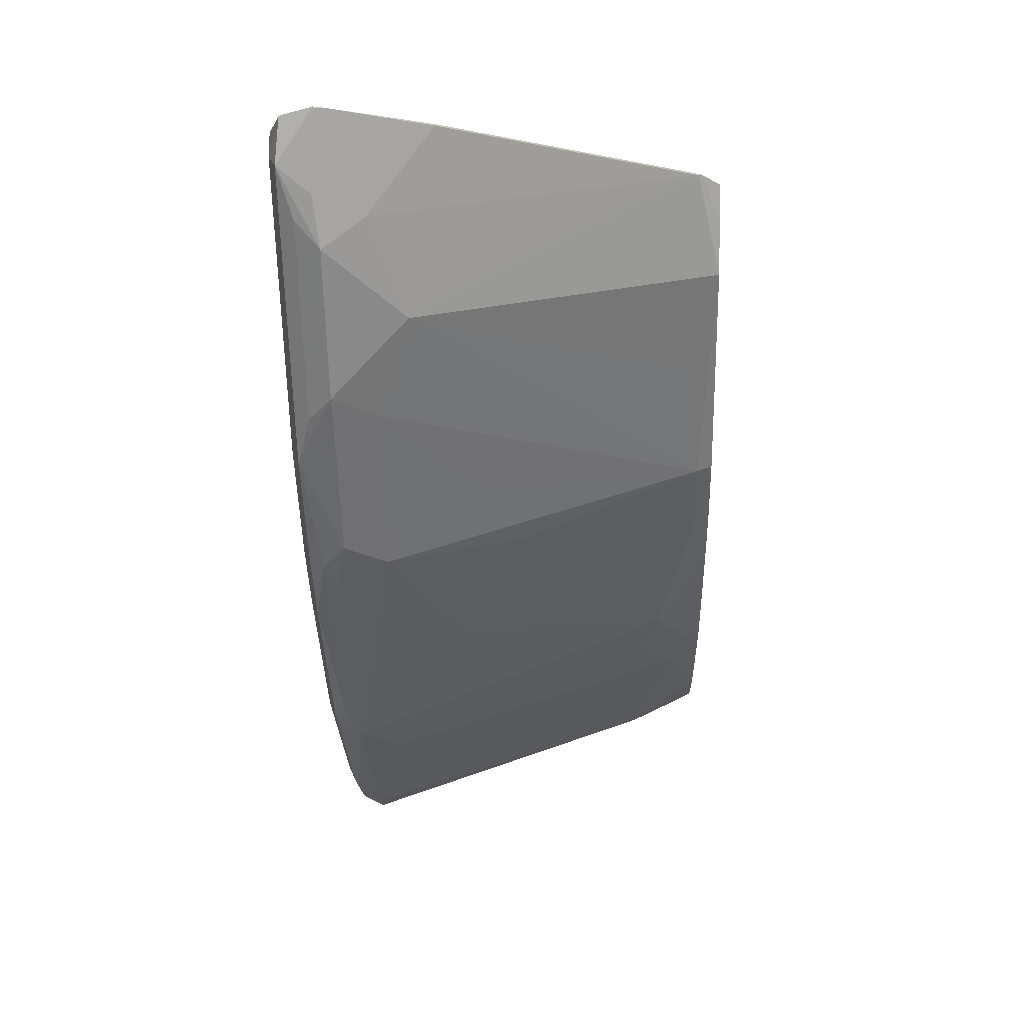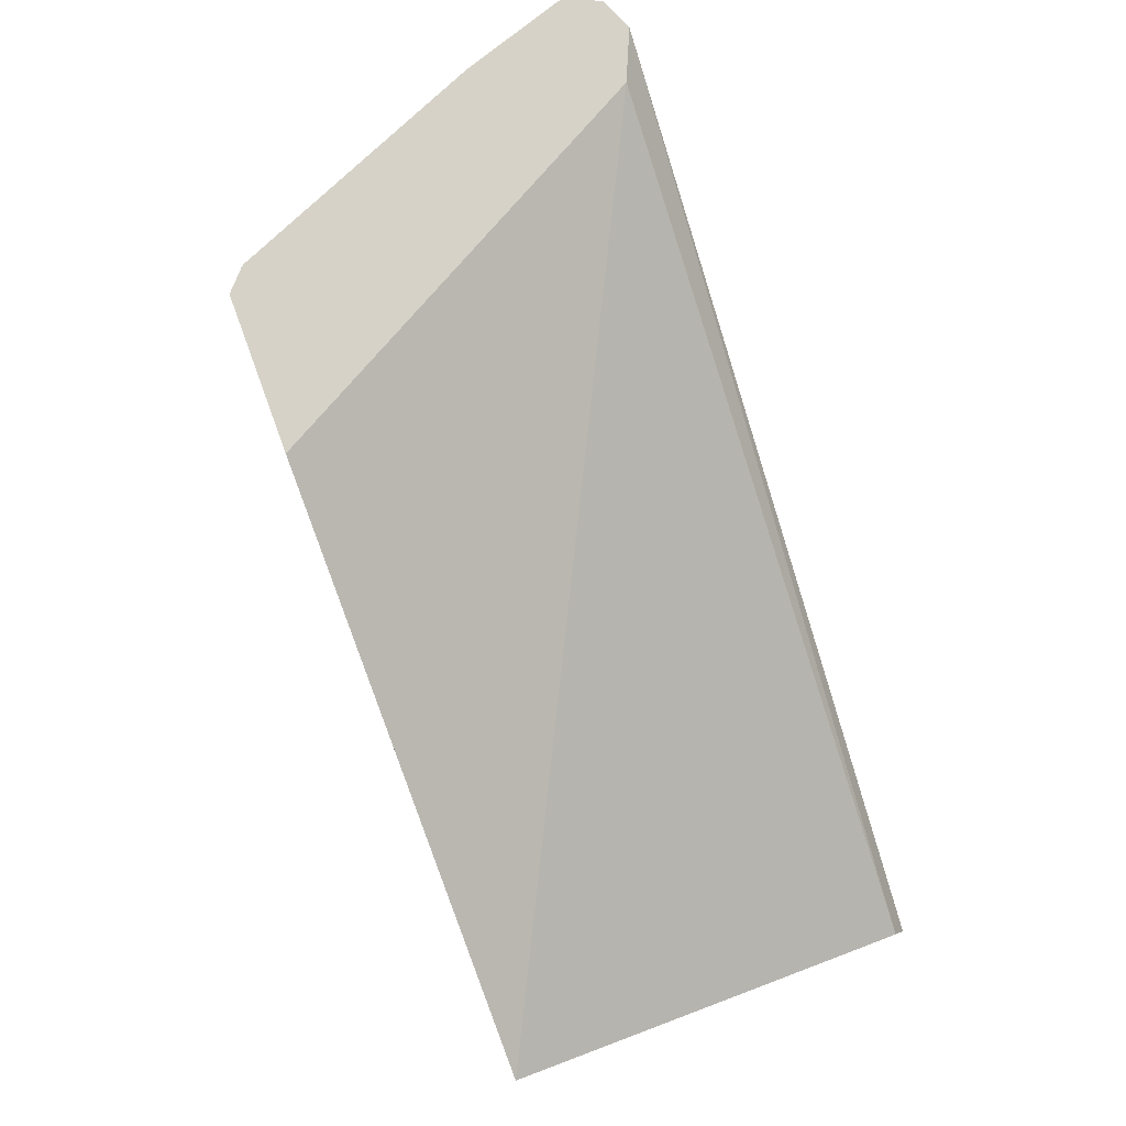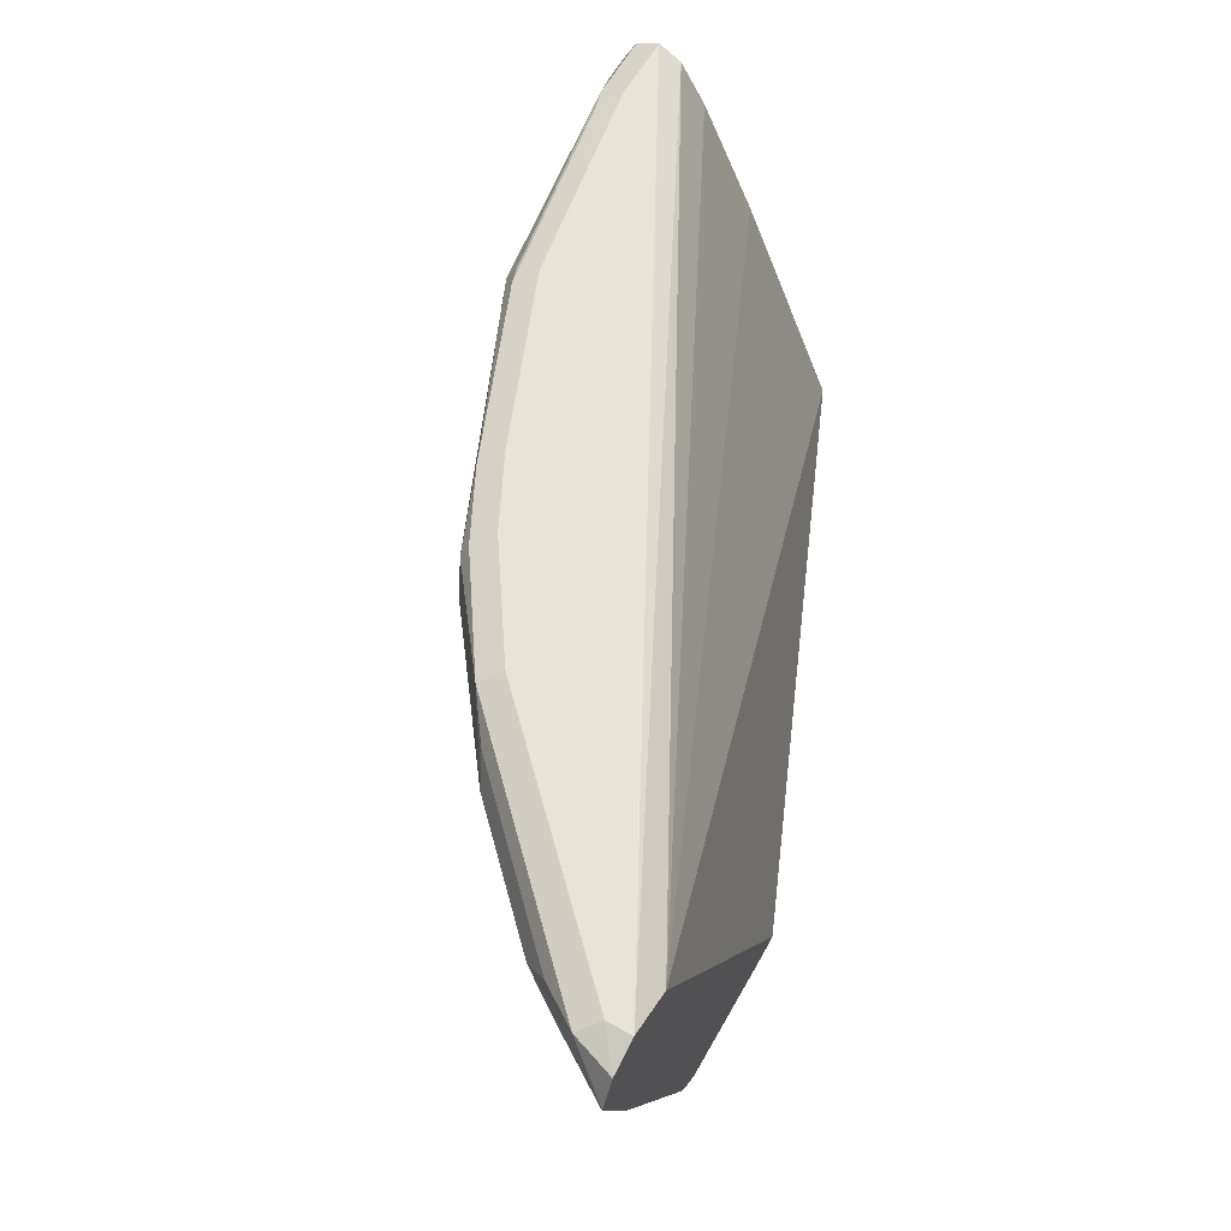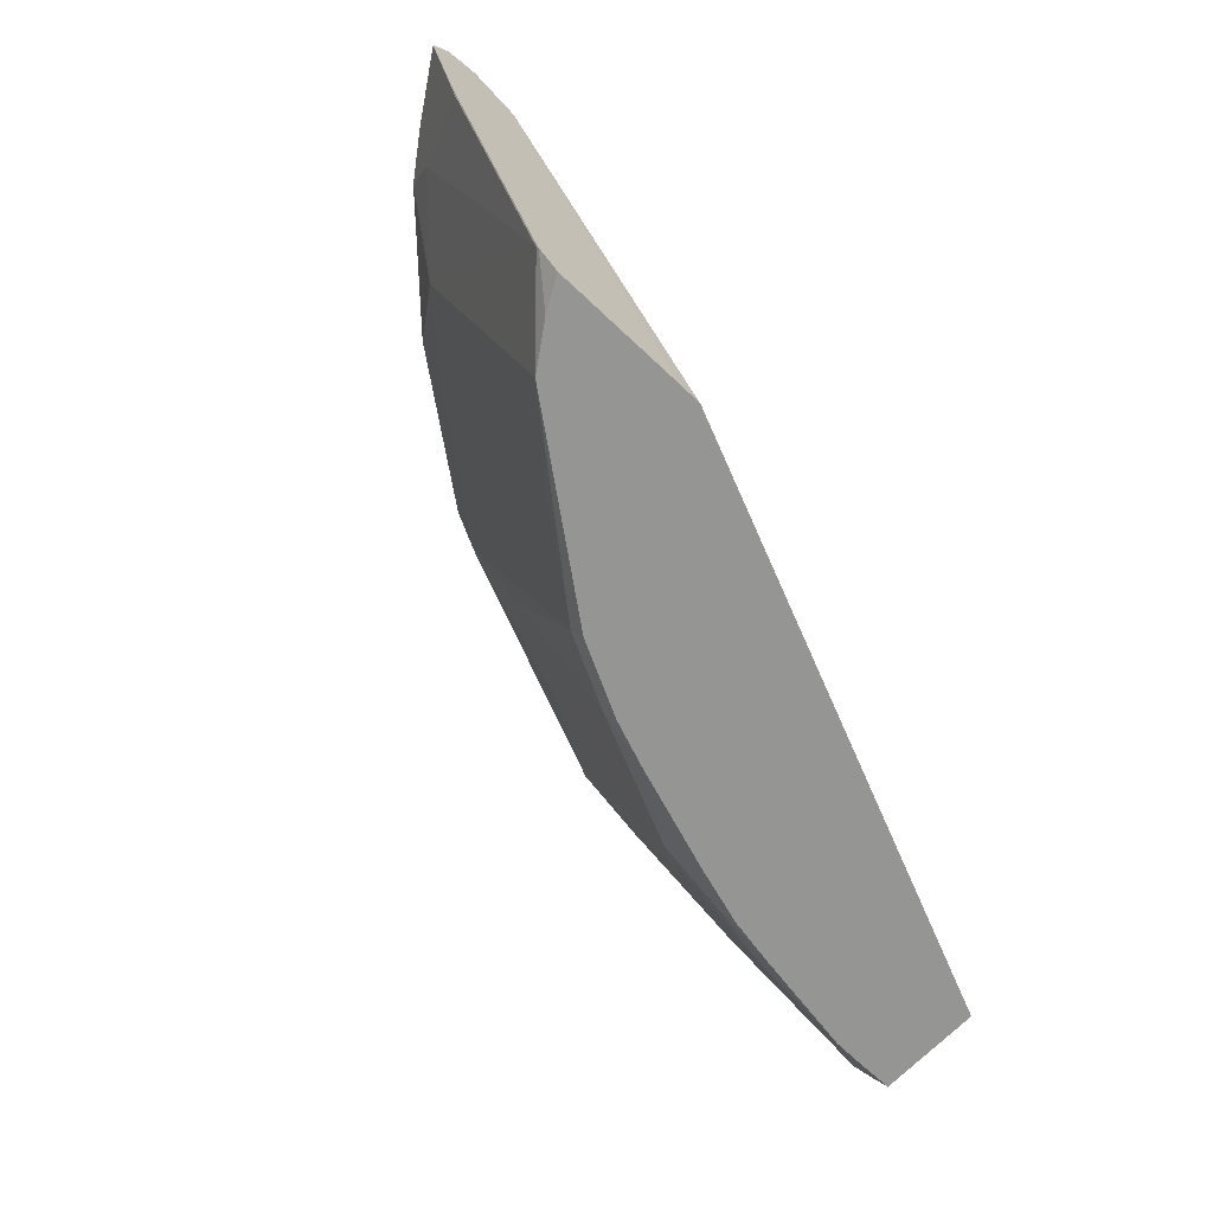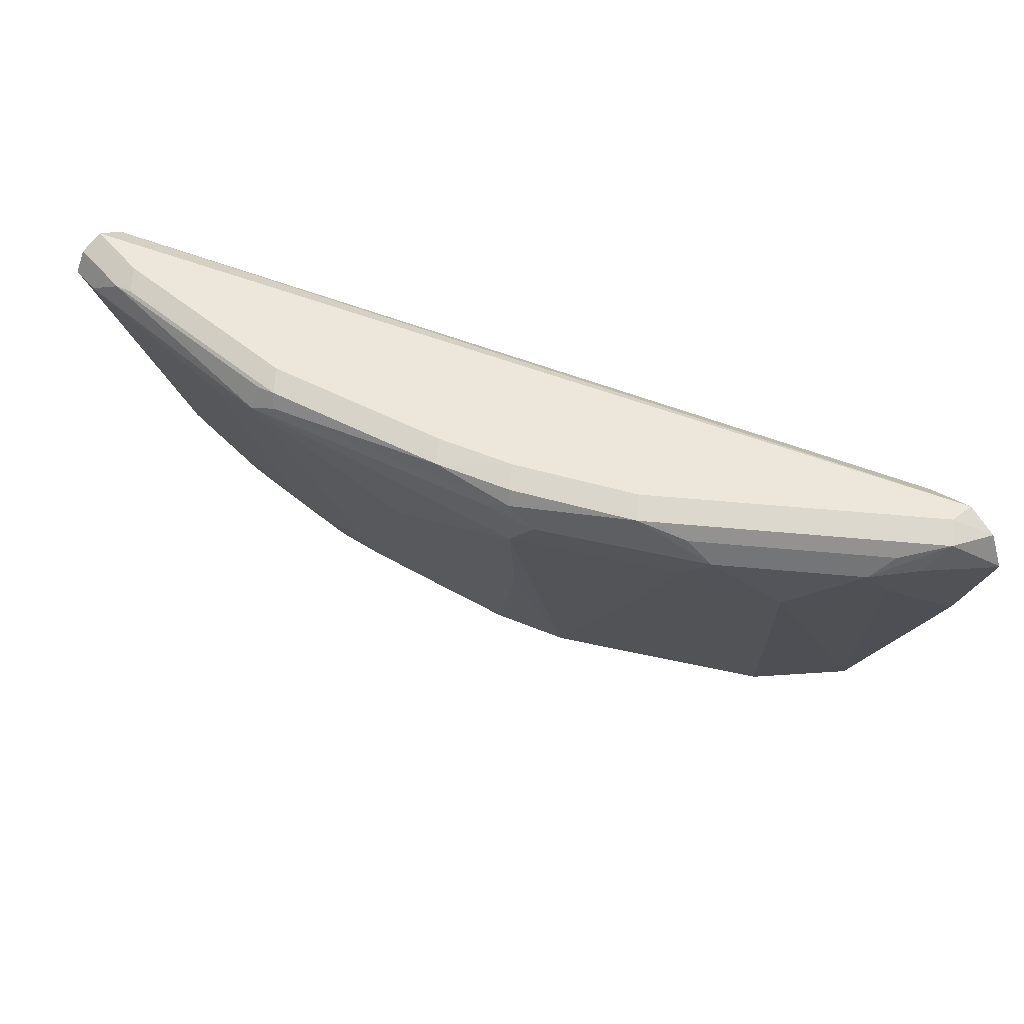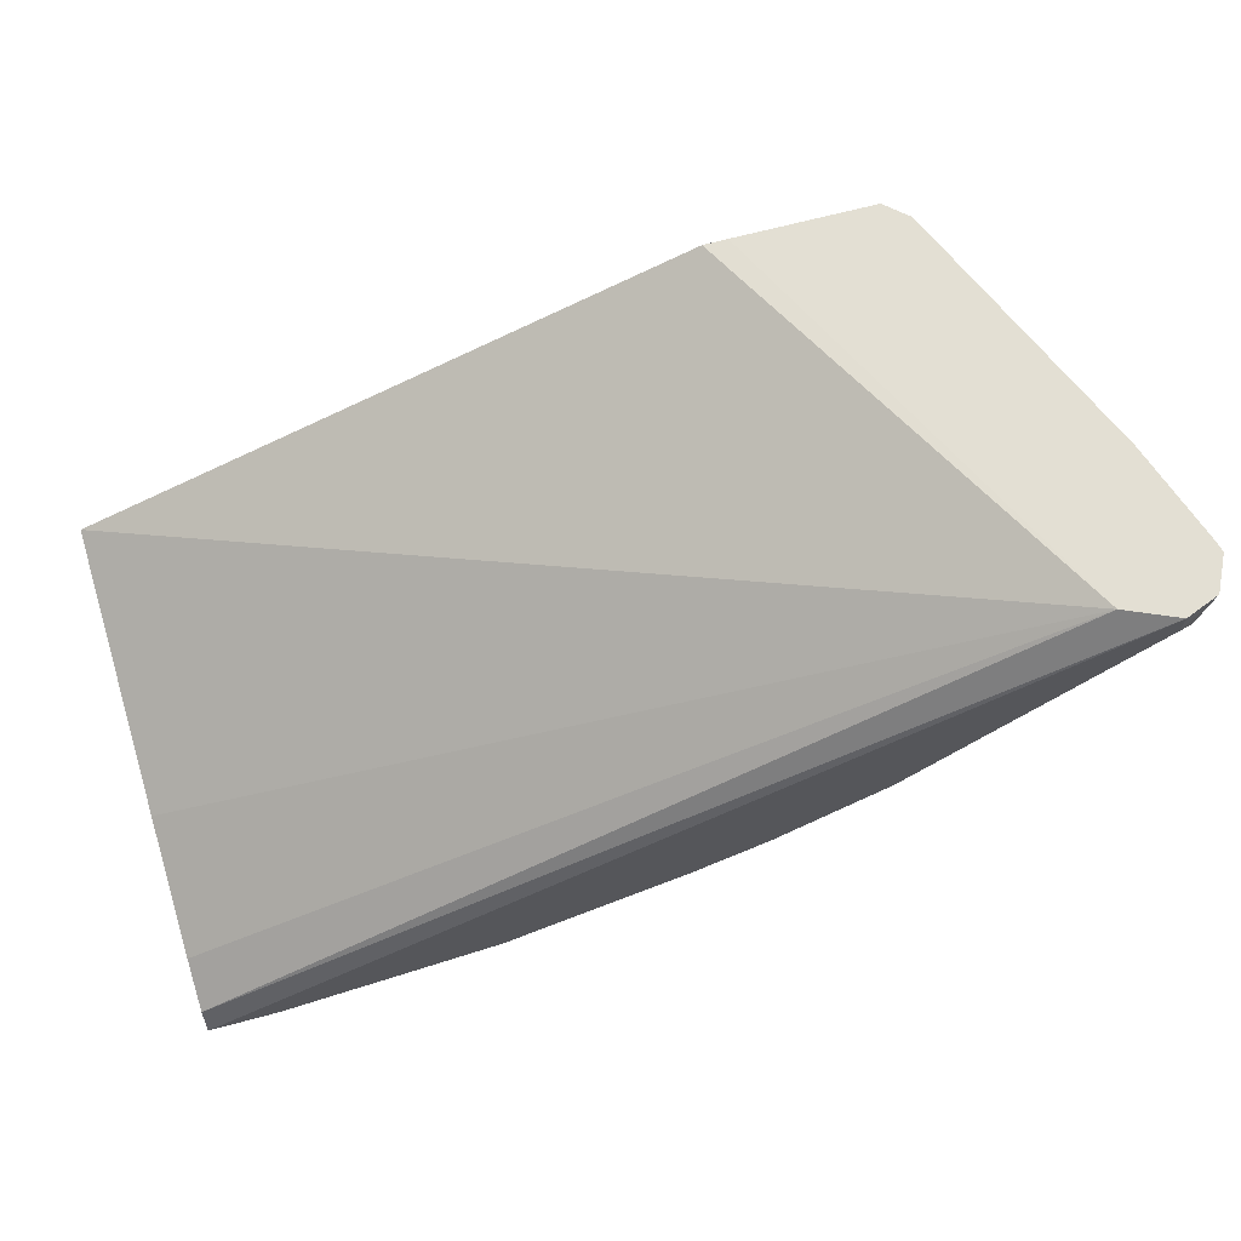
<metadata>
{"format":"obj","ext":"obj","renderer":"f3d","projection":"perspective","resolution":1024,"background":"white","views":[{"elev":-17.6,"azim":-88.2,"up":"+Z"},{"elev":78.0,"azim":69.8,"up":"+Z"},{"elev":61.5,"azim":-60.4,"up":"+Y"},{"elev":-67.3,"azim":-43.5,"up":"+Y"},{"elev":52.4,"azim":-129.2,"up":"+Y"},{"elev":67.1,"azim":165.0,"up":"+Z"}]}
</metadata>
<code>
v -0.01777 0.7989 -0.5503
v -0.03555 0.8107 -0.5444
v -0.001609 0.8096 -0.5449
v -0.001609 0.7989 -0.5503
v -0.001609 0.6394 -0.4967
v -0.0888 0.6214 -0.4793
v -0.1065 0.7811 -0.5326
v -0.1421 0.7989 -0.5326
v -0.04441 0.8122 -0.5414
v -0.001609 0.8107 -0.5444
v -0.1421 0.8107 -0.5267
v -0.001609 0.6198 -0.4874
v -0.03445 0.6047 -0.4795
v -0.0877 0.6047 -0.471
v -0.1154 0.6125 -0.4704
v -0.1509 0.6302 -0.4704
v -0.1243 0.6391 -0.4793
v -0.1539 0.8048 -0.5267
v -0.2042 0.7367 -0.4882
v -0.2751 0.7722 -0.4704
v -0.2663 0.7989 -0.4793
v -0.2781 0.8048 -0.4734
v -0.03555 0.8166 -0.5326
v -0.001609 0.8166 -0.5326
v -0.1509 0.8122 -0.5237
v -0.1421 0.8166 -0.5148
v -0.001609 0.6047 -0.4799
v -0.01671 0.6047 -0.4799
v -0.1115 0.6047 -0.4665
v -0.141 0.6047 -0.4577
v -0.1942 0.6047 -0.4399
v -0.2219 0.6125 -0.4349
v -0.2397 0.8122 -0.4882
v -0.2574 0.7012 -0.4527
v -0.2574 0.6125 -0.4172
v -0.2929 0.719 -0.4349
v -0.3462 0.7722 -0.4172
v -0.2899 0.7929 -0.4675
v -0.2751 0.8122 -0.4704
v -0.3284 0.8122 -0.4349
v -0.001609 0.8107 -0.5207
v -0.426 0.8166 -0.307
v -0.2307 0.8166 -0.4793
v -0.001609 0.6047 -0.4282
v -0.2181 0.6047 -0.431
v -0.2535 0.6047 -0.4133
v -0.2663 0.8166 -0.4616
v -0.3446 0.6047 -0.3446
v -0.3077 0.6154 -0.3787
v -0.3817 0.7545 -0.3817
v -0.361 0.7929 -0.4142
v -0.3491 0.8048 -0.4201
v -0.3462 0.8122 -0.4172
v -0.3195 0.8166 -0.4261
v -0.001609 0.7885 -0.5074
v -0.4013 0.8059 -0.307
v -0.426 0.8166 -0.3196
v -0.442 0.8102 -0.307
v -0.2894 0.6047 -0.3072
v -0.001609 0.7278 -0.4793
v -0.3588 0.6047 -0.3233
v -0.378 0.614 -0.307
v -0.3787 0.6154 -0.3077
v -0.4172 0.7722 -0.3462
v -0.4142 0.7929 -0.361
v -0.3669 0.8048 -0.4024
v -0.3373 0.8166 -0.4083
v -0.3817 0.8122 -0.3817
v -0.3835 0.7704 -0.307
v -0.4349 0.8122 -0.3284
v -0.45 0.7936 -0.307
v -0.3008 0.6047 -0.307
v -0.3675 0.6047 -0.307
v -0.3788 0.6153 -0.307
v -0.4319 0.7397 -0.3077
v -0.4349 0.7545 -0.3107
v -0.4497 0.7929 -0.3077
v -0.429 0.7959 -0.3403
v -0.4201 0.8048 -0.3491
v -0.4499 0.7928 -0.307
v -0.4321 0.7395 -0.307
v -0.449 0.7895 -0.307
f 42 58 71
f 40 53 67
f 40 67 54
f 41 42 56
f 40 52 66
f 41 56 55
f 42 57 58
f 40 66 53
f 42 74 62
f 42 80 82
f 42 82 81
f 42 81 74
f 42 62 73
f 42 73 72
f 40 51 52
f 42 72 69
f 77 82 80
f 39 54 47
f 31 45 32
f 38 51 40
f 42 69 56
f 23 42 24
f 24 42 41
f 25 33 26
f 26 33 43
f 32 45 46
f 32 46 35
f 39 40 54
f 32 35 34
f 33 47 43
f 35 46 48
f 35 48 49
f 35 49 50
f 35 50 37
f 35 37 36
f 37 50 51
f 33 39 47
f 44 60 56
f 66 70 68
f 48 61 62
f 63 75 64
f 64 75 76
f 64 76 65
f 65 76 77
f 65 77 78
f 65 78 70
f 65 70 79
f 63 81 75
f 66 79 70
f 70 78 77
f 70 77 71
f 71 77 80
f 75 81 82
f 75 82 76
f 76 82 77
f 23 57 42
f 67 68 70
f 63 74 81
f 62 74 63
f 61 73 62
f 48 62 63
f 48 63 50
f 48 50 49
f 50 63 64
f 50 64 65
f 50 65 51
f 51 65 79
f 51 79 66
f 51 66 52
f 53 66 68
f 53 68 67
f 55 56 60
f 56 69 59
f 57 70 58
f 57 67 70
f 58 70 71
f 59 69 72
f 44 56 59
f 23 67 57
f 42 71 80
f 23 47 54
f 5 13 6
f 6 13 14
f 6 14 15
f 6 15 16
f 6 16 17
f 6 17 8
f 6 8 7
f 5 12 13
f 8 18 11
f 8 16 19
f 8 19 20
f 8 20 21
f 8 21 22
f 8 22 18
f 9 23 24
f 9 24 10
f 8 17 16
f 3 5 4
f 3 12 5
f 3 27 12
f 23 54 67
f 1 2 3
f 1 3 4
f 1 4 5
f 1 5 6
f 1 6 7
f 1 7 8
f 1 8 2
f 2 9 10
f 2 10 3
f 2 8 11
f 2 11 9
f 3 24 41
f 3 41 55
f 3 55 60
f 3 60 44
f 3 44 27
f 9 11 25
f 9 25 26
f 3 10 24
f 11 18 25
f 18 22 33
f 18 33 25
f 19 32 34
f 19 34 20
f 20 34 35
f 20 35 36
f 20 36 37
f 16 32 19
f 20 37 51
f 21 38 22
f 22 39 33
f 22 38 40
f 22 40 39
f 23 26 43
f 9 26 23
f 23 43 47
f 20 51 38
f 16 31 32
f 20 38 21
f 15 30 16
f 12 28 13
f 12 27 28
f 16 30 31
f 13 28 27
f 13 27 44
f 13 59 72
f 13 72 73
f 13 73 61
f 13 61 48
f 13 44 59
f 13 46 45
f 13 45 31
f 15 29 30
f 14 29 15
f 13 31 30
f 13 30 29
f 13 48 46
f 13 29 14

</code>
